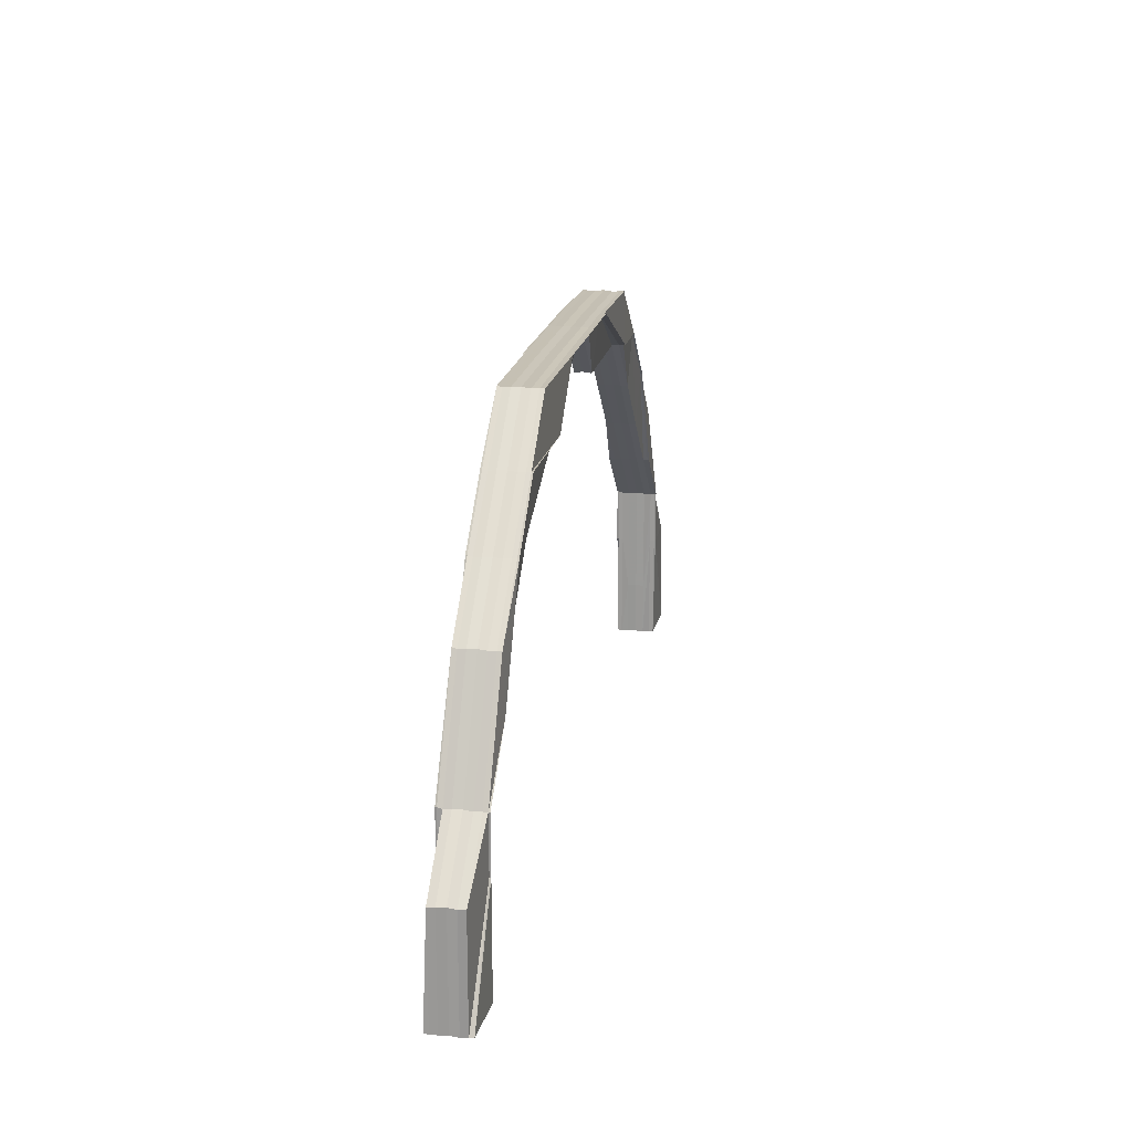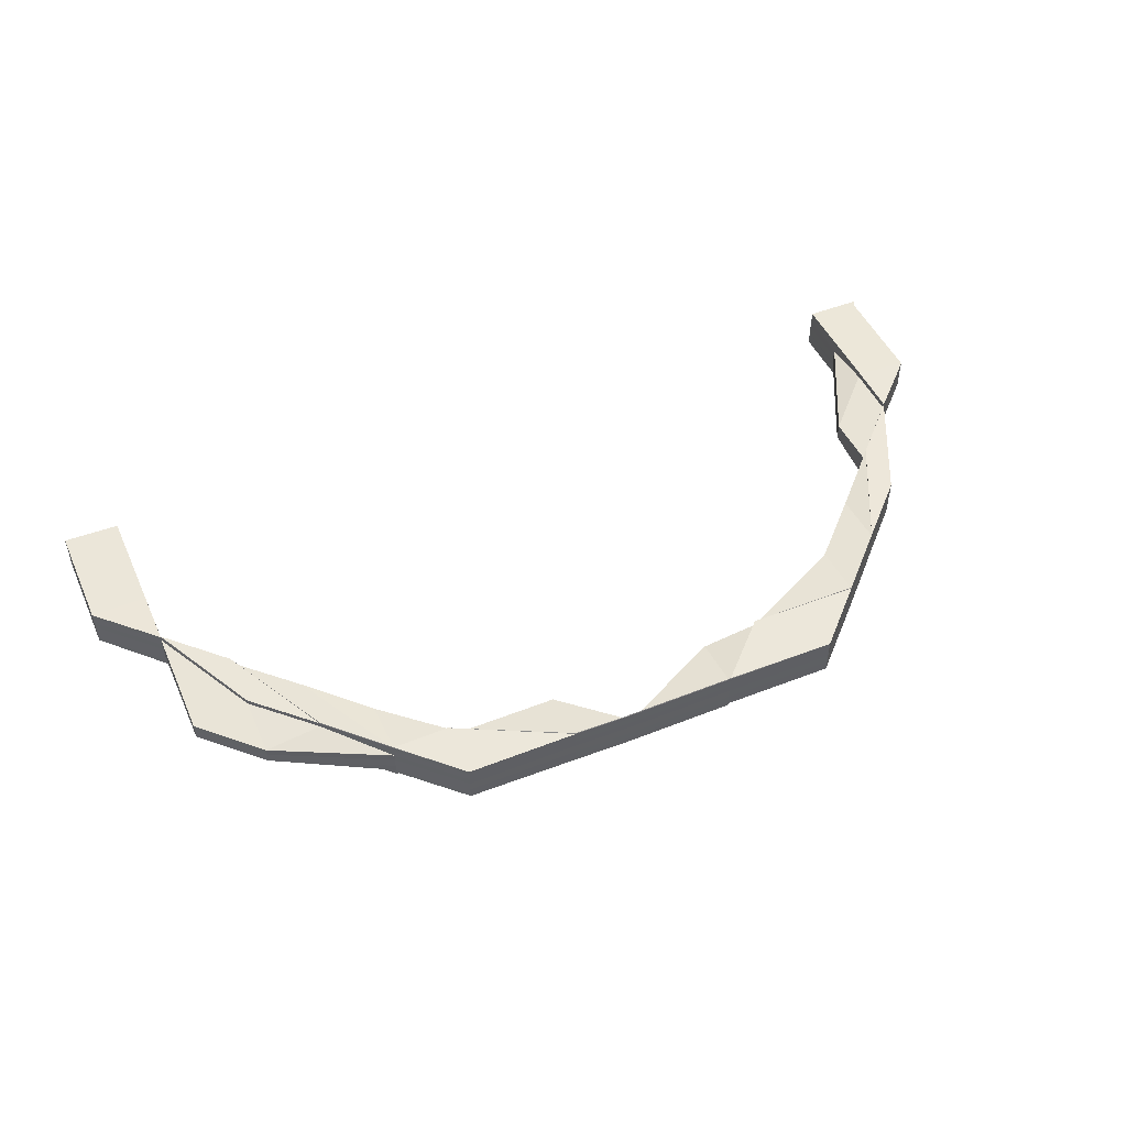
<metadata>
{"format":"obj","ext":"obj","renderer":"f3d","projection":"perspective","resolution":1024,"background":"white","views":[{"elev":19.2,"azim":-79.0,"up":"+Y"},{"elev":48.7,"azim":156.3,"up":"+Z"}]}
</metadata>
<code>
o 12918
v 2172 1892 13.77
v 2172 1892 13.77
v 2172 1892 13.77
v 2172 1892 13.77
v 2172 1892 13.77
v 2172 1892 13.77
v 2172 1892 13.76
v 2172 1892 13.77
v 2172 1892 13.77
v 2172 1892 13.77
v 2172 1892 13.77
v 2172 1892 13.77
v 2172 1892 13.77
v 2172 1892 13.77
v 2172 1892 13.77
v 2172 1892 13.77
v 2172 1892 13.77
v 2172 1892 13.77
v 2172 1892 13.77
v 2172 1892 13.77
v 2172 1892 13.77
v 2172 1892 13.77
v 2172 1892 13.77
v 2172 1892 13.77
v 2172 1892 13.77
v 2172 1892 13.77
v 2172 1892 13.77
v 2172 1892 13.77
v 2172 1892 13.77
v 2172 1892 13.77
v 2172 1892 13.77
v 2172 1892 13.77
v 2172 1892 13.77
v 2172 1892 13.77
v 2172 1892 13.77
v 2172 1892 13.77
v 2172 1892 13.77
v 2172 1892 13.77
v 2172 1892 13.77
v 2172 1892 13.77
v 2172 1892 13.77
v 2172 1892 13.77
v 2172 1892 13.77
v 2172 1892 13.77
v 2172 1892 13.77
v 2172 1892 13.77
v 2172 1892 13.77
v 2172 1892 13.77
v 2172 1892 13.77
v 2172 1892 13.77
v 2172 1892 13.77
v 2172 1892 13.77
v 2172 1892 13.77
v 2172 1892 13.77
v 2172 1892 13.77
v 2172 1892 13.77
v 2172 1892 13.77
v 2172 1892 13.77
v 2172 1892 13.77
v 2172 1892 13.77
v 2172 1892 13.77
v 2172 1892 13.77
v 2172 1892 13.77
v 2172 1892 13.77
v 2172 1892 13.77
v 2172 1892 13.77
v 2172 1892 13.77
v 2172 1892 13.77
v 2172 1892 13.77
v 2172 1892 13.77
v 2172 1892 13.77
v 2172 1892 13.77
v 2172 1892 13.77
v 2172 1892 13.77
v 2172 1892 13.77
v 2172 1892 13.77
v 2172 1892 13.77
v 2172 1892 13.77
v 2172 1892 13.77
v 2172 1892 13.77
v 2172 1892 13.77
v 2172 1892 13.77
v 2172 1892 13.77
v 2172 1892 13.77
v 2172 1892 13.77
v 2172 1892 13.77
v 2172 1892 13.77
v 2172 1892 13.77
v 2172 1892 13.77
v 2172 1892 13.77
v 2172 1892 13.77
v 2172 1892 13.77
v 2172 1892 13.77
v 2172 1892 13.77
v 2172 1892 13.77
v 2172 1892 13.77
v 2172 1892 13.76
v 2172 1892 13.76
v 2172 1892 13.77
v 2172 1892 13.76
v 2172 1892 13.76
v 2172 1892 13.76
v 2172 1892 13.76
v 2172 1892 13.76
v 2172 1892 13.77
v 2172 1892 13.76
v 2172 1892 13.76
v 2172 1892 13.76
v 2172 1892 13.76
v 2172 1892 13.76
v 2172 1892 13.76
v 2172 1892 13.76
v 2172 1892 13.77
v 2172 1892 13.77
v 2172 1892 13.76
v 2172 1892 13.76
v 2172 1892 13.77
v 2172 1892 13.76
v 2172 1892 13.76
v 2172 1892 13.76
v 2172 1892 13.77
v 2172 1892 13.77
v 2172 1892 13.77
v 2172 1892 13.77
v 2172 1892 13.77
v 2172 1892 13.77
v 2172 1892 13.77
v 2172 1892 13.77
v 2172 1892 13.77
v 2172 1892 13.77
v 2172 1892 13.77
v 2172 1892 13.77
v 2172 1892 13.77
v 2172 1892 13.77
v 2172 1892 13.77
v 2172 1892 13.77
v 2172 1892 13.77
v 2172 1892 13.77
v 2172 1892 13.76
v 2172 1892 13.77
v 2172 1892 13.76
v 2172 1892 13.76
v 2172 1892 13.76
v 2172 1892 13.76
v 2172 1892 13.76
v 2172 1892 13.76
v 2172 1892 13.77
v 2172 1892 13.77
v 2172 1892 13.77
v 2172 1892 13.76
v 2172 1892 13.76
v 2172 1892 13.76
v 2172 1892 13.76
v 2172 1892 13.76
v 2172 1892 13.76
v 2172 1892 13.76
v 2172 1892 13.76
v 2172 1892 13.76
v 2172 1892 13.76
v 2172 1892 13.76
v 2172 1892 13.76
v 2172 1892 13.76
v 2172 1892 13.77
v 2172 1892 13.77
v 2172 1892 13.77
v 2172 1892 13.76
v 2172 1892 13.76
v 2172 1892 13.76
v 2172 1892 13.76
v 2172 1892 13.77
v 2172 1892 13.77
v 2172 1892 13.77
v 2172 1892 13.77
v 2172 1892 13.77
v 2172 1892 13.77
v 2172 1892 13.77
v 2172 1892 13.77
v 2172 1892 13.77
v 2172 1892 13.77
v 2172 1892 13.77
v 2172 1892 13.77
v 2172 1892 13.77
v 2172 1892 13.77
v 2172 1892 13.77
v 2172 1892 13.77
v 2172 1892 13.77
v 2172 1892 13.77
v 2172 1892 13.77
v 2172 1892 13.77
v 2172 1892 13.77
v 2172 1892 13.77
v 2172 1892 13.77
v 2172 1892 13.77
v 2172 1892 13.77
v 2172 1892 13.77
v 2172 1892 13.77
v 2172 1892 13.77
v 2172 1892 13.77
v 2172 1892 13.77
v 2172 1892 13.77
v 2172 1892 13.77
v 2172 1892 13.77
v 2172 1892 13.77
v 2172 1892 13.77
v 2172 1892 13.77
v 2172 1892 13.77
v 2172 1892 13.77
v 2172 1892 13.77
v 2172 1892 13.77
v 2172 1892 13.77
v 2172 1892 13.77
v 2172 1892 13.77
v 2172 1892 13.77
v 2172 1892 13.77
v 2172 1892 13.77
v 2172 1892 13.77
v 2172 1892 13.77
v 2172 1892 13.77
v 2172 1892 13.77
v 2172 1892 13.77
v 2172 1892 13.77
v 2172 1892 13.77
v 2172 1892 13.77
v 2172 1892 13.77
v 2172 1892 13.77
v 2172 1892 13.77
v 2172 1892 13.77
v 2172 1892 13.77
v 2172 1892 13.77
v 2172 1892 13.77
v 2172 1892 13.77
v 2172 1892 13.77
v 2172 1892 13.77
v 2172 1892 13.77
v 2172 1892 13.77
v 2172 1892 13.77
v 2172 1892 13.77
v 2172 1892 13.77
v 2172 1892 13.77
v 2172 1892 13.77
v 2172 1892 13.77
v 2172 1892 13.77
v 2172 1892 13.77
v 2172 1892 13.77
v 2172 1892 13.77
v 2172 1892 13.77
v 2172 1892 13.77
v 2172 1892 13.77
v 2172 1892 13.77
v 2172 1892 13.77
v 2172 1892 13.77
v 2172 1892 13.77
v 2172 1892 13.77
v 2172 1892 13.76
v 2172 1892 13.77
v 2172 1892 13.77
v 2172 1892 13.76
v 2172 1892 13.76
v 2172 1892 13.76
v 2172 1892 13.76
v 2172 1892 13.76
v 2172 1892 13.77
v 2172 1892 13.76
v 2172 1892 13.76
v 2172 1892 13.76
v 2172 1892 13.76
v 2172 1892 13.77
v 2172 1892 13.77
v 2172 1892 13.77
v 2172 1892 13.77
v 2172 1892 13.76
v 2172 1892 13.77
v 2172 1892 13.76
v 2172 1892 13.76
v 2172 1892 13.76
v 2172 1892 13.76
v 2172 1892 13.76
v 2172 1892 13.77
v 2172 1892 13.77
v 2172 1892 13.76
v 2172 1892 13.76
v 2172 1892 13.76
v 2172 1892 13.76
v 2172 1892 13.76
v 2172 1892 13.76
v 2172 1892 13.76
v 2172 1892 13.77
v 2172 1892 13.76
v 2172 1892 13.77
v 2172 1892 13.76
v 2172 1892 13.76
v 2172 1892 13.76
v 2172 1892 13.76
v 2172 1892 13.76
v 2172 1892 13.76
v 2172 1892 13.77
v 2172 1892 13.76
v 2172 1892 13.76
v 2172 1892 13.76
v 2172 1892 13.76
v 2172 1892 13.76
v 2172 1892 13.76
v 2172 1892 13.77
v 2172 1892 13.76
v 2172 1892 13.77
v 2172 1892 13.77
v 2172 1892 13.77
v 2172 1892 13.77
v 2172 1892 13.76
v 2172 1892 13.76
v 2172 1892 13.77
v 2172 1892 13.77
v 2172 1892 13.77
v 2172 1892 13.77
v 2172 1892 13.77
v 2172 1892 13.77
v 2172 1892 13.77
v 2172 1892 13.77
v 2172 1892 13.77
v 2172 1892 13.77
v 2172 1892 13.77
v 2172 1892 13.77
v 2172 1892 13.77
v 2172 1892 13.77
v 2172 1892 13.77
v 2172 1892 13.77
v 2172 1892 13.77
v 2172 1892 13.77
v 2172 1892 13.77
v 2172 1892 13.76
v 2172 1892 13.76
v 2172 1892 13.77
v 2172 1892 13.77
v 2172 1892 13.76
v 2172 1892 13.76
v 2172 1892 13.76
v 2172 1892 13.76
v 2172 1892 13.76
v 2172 1892 13.76
v 2172 1892 13.76
v 2172 1892 13.76
v 2172 1892 13.76
v 2172 1892 13.76
v 2172 1892 13.76
v 2172 1892 13.76
v 2172 1892 13.76
v 2172 1892 13.76
v 2172 1892 13.77
v 2172 1892 13.77
v 2172 1892 13.77
v 2172 1892 13.77
v 2172 1892 13.76
v 2172 1892 13.77
v 2172 1892 13.76
v 2172 1892 13.76
v 2172 1892 13.76
v 2172 1892 13.77
v 2172 1892 13.77
v 2172 1892 13.77
v 2172 1892 13.77
v 2172 1892 13.77
v 2172 1892 13.77
v 2172 1892 13.77
v 2172 1892 13.76
v 2172 1892 13.77
v 2172 1892 13.76
v 2172 1892 13.76
v 2172 1892 13.76
v 2172 1892 13.76
v 2172 1892 13.76
v 2172 1892 13.76
v 2172 1892 13.76
v 2172 1892 13.76
v 2172 1892 13.76
v 2172 1892 13.76
v 2172 1892 13.77
v 2172 1892 13.76
v 2172 1892 13.77
v 2172 1892 13.76
v 2172 1892 13.77
v 2172 1892 13.77
v 2172 1892 13.77
v 2172 1892 13.77
v 2172 1892 13.76
v 2172 1892 13.76
v 2172 1892 13.76
v 2172 1892 13.77
v 2172 1892 13.77
v 2172 1892 13.77
v 2172 1892 13.77
v 2172 1892 13.77
v 2172 1892 13.77
v 2172 1892 13.77
v 2172 1892 13.77
v 2172 1892 13.77
v 2172 1892 13.77
v 2172 1892 13.77
v 2172 1892 13.77
v 2172 1892 13.77
v 2172 1892 13.77
v 2172 1892 13.77
v 2172 1892 13.77
v 2172 1892 13.77
v 2172 1892 13.77
v 2172 1892 13.77
v 2172 1892 13.77
v 2172 1892 13.77
v 2172 1892 13.77
v 2172 1892 13.77
v 2172 1892 13.77
v 2172 1892 13.77
v 2172 1892 13.77
v 2172 1892 13.77
v 2172 1892 13.77
v 2172 1892 13.77
v 2172 1892 13.77
v 2172 1892 13.77
v 2172 1892 13.77
v 2172 1892 13.77
v 2172 1892 13.77
v 2172 1892 13.77
v 2172 1892 13.77
v 2172 1892 13.77
v 2172 1892 13.77
v 2172 1892 13.77
v 2172 1892 13.77
v 2172 1892 13.77
v 2172 1892 13.77
v 2172 1892 13.77
v 2172 1892 13.77
v 2172 1892 13.77
v 2172 1892 13.77
v 2172 1892 13.77
v 2172 1892 13.77
v 2172 1892 13.77
v 2172 1892 13.77
v 2172 1892 13.77
v 2172 1892 13.77
v 2172 1892 13.77
v 2172 1892 13.77
v 2172 1892 13.77
v 2172 1892 13.77
v 2172 1892 13.77
v 2172 1892 13.77
v 2172 1892 13.77
v 2172 1892 13.77
v 2172 1892 13.77
v 2172 1892 13.77
v 2172 1892 13.77
v 2172 1892 13.77
v 2172 1892 13.77
v 2172 1892 13.77
v 2172 1892 13.77
v 2172 1892 13.77
v 2172 1892 13.77
v 2172 1892 13.77
v 2172 1892 13.77
v 2172 1892 13.77
v 2172 1892 13.77
v 2172 1892 13.77
v 2172 1892 13.77
v 2172 1892 13.77
v 2172 1892 13.77
v 2172 1892 13.77
v 2172 1892 13.77
v 2172 1892 13.77
v 2172 1892 13.77
v 2172 1892 13.77
v 2172 1892 13.77
v 2172 1892 13.77
v 2172 1892 13.77
v 2172 1892 13.77
v 2172 1892 13.77
v 2172 1892 13.77
v 2172 1892 13.77
v 2172 1892 13.77
v 2172 1892 13.77
v 2172 1892 13.77
v 2172 1892 13.77
v 2172 1892 13.77
v 2172 1892 13.77
v 2172 1892 13.77
v 2172 1892 13.77
v 2172 1892 13.77
v 2172 1892 13.77
v 2172 1892 13.77
v 2172 1892 13.77
v 2172 1892 13.77
v 2172 1892 13.77
v 2172 1892 13.77
v 2172 1892 13.77
v 2172 1892 13.77
v 2172 1892 13.77
v 2172 1892 13.77
v 2172 1892 13.77
v 2172 1892 13.77
v 2172 1892 13.77
v 2172 1892 13.77
v 2172 1892 13.77
v 2172 1892 13.77
v 2172 1892 13.77
v 2172 1892 13.77
v 2172 1892 13.77
v 2172 1892 13.77
v 2172 1892 13.77
v 2172 1892 13.77
v 2172 1892 13.77
v 2172 1892 13.77
v 2172 1892 13.77
v 2172 1892 13.77
v 2172 1892 13.77
v 2172 1892 13.77
v 2172 1892 13.77
v 2172 1892 13.77
v 2172 1892 13.77
v 2172 1892 13.77
v 2172 1892 13.77
v 2172 1892 13.77
v 2172 1892 13.77
v 2172 1892 13.77
v 2172 1892 13.77
v 2172 1892 13.77
v 2172 1892 13.77
v 2172 1892 13.77
v 2172 1892 13.77
v 2172 1892 13.77
v 2172 1892 13.77
v 2172 1892 13.77
v 2172 1892 13.77
v 2172 1892 13.77
v 2172 1892 13.77
v 2172 1892 13.77
v 2172 1892 13.77
v 2172 1892 13.77
v 2172 1892 13.77
v 2172 1892 13.77
v 2172 1892 13.77
v 2172 1892 13.77
v 2172 1892 13.77
v 2172 1892 13.77
v 2172 1892 13.77
v 2172 1892 13.77
v 2172 1892 13.77
v 2172 1892 13.77
v 2172 1892 13.77
v 2172 1892 13.77
v 2172 1892 13.77
v 2172 1892 13.77
v 2172 1892 13.77
v 2172 1892 13.77
v 2172 1892 13.77
v 2172 1892 13.77
v 2172 1892 13.77
v 2172 1892 13.76
v 2172 1892 13.76
v 2172 1892 13.77
v 2172 1892 13.77
v 2172 1892 13.76
v 2172 1892 13.76
v 2172 1892 13.76
v 2172 1892 13.76
v 2172 1892 13.76
v 2172 1892 13.76
v 2172 1892 13.76
v 2172 1892 13.76
v 2172 1892 13.77
v 2172 1892 13.77
v 2172 1892 13.77
v 2172 1892 13.77
v 2172 1892 13.77
v 2172 1892 13.77
v 2172 1892 13.77
v 2172 1892 13.77
v 2172 1892 13.76
v 2172 1892 13.77
v 2172 1892 13.77
v 2172 1892 13.77
v 2172 1892 13.76
v 2172 1892 13.76
v 2172 1892 13.77
v 2172 1892 13.77
v 2172 1892 13.76
v 2172 1892 13.76
v 2172 1892 13.76
v 2172 1892 13.77
v 2172 1892 13.76
v 2172 1892 13.76
v 2172 1892 13.76
v 2172 1892 13.76
v 2172 1892 13.76
v 2172 1892 13.76
v 2172 1892 13.76
v 2172 1892 13.76
v 2172 1892 13.77
v 2172 1892 13.77
v 2172 1892 13.76
v 2172 1892 13.77
v 2172 1892 13.77
v 2172 1892 13.76
v 2172 1892 13.76
v 2172 1892 13.76
v 2172 1892 13.76
v 2172 1892 13.76
v 2172 1892 13.76
v 2172 1892 13.77
v 2172 1892 13.77
v 2172 1892 13.77
v 2172 1892 13.77
v 2172 1892 13.77
v 2172 1892 13.77
v 2172 1892 13.77
v 2172 1892 13.76
v 2172 1892 13.76
v 2172 1892 13.76
v 2172 1892 13.76
v 2172 1892 13.76
v 2172 1892 13.77
v 2172 1892 13.77
v 2172 1892 13.77
v 2172 1892 13.77
v 2172 1892 13.77
v 2172 1892 13.77
v 2172 1892 13.77
v 2172 1892 13.77
v 2172 1892 13.76
v 2172 1892 13.76
v 2172 1892 13.76
v 2172 1892 13.76
v 2172 1892 13.76
v 2172 1892 13.76
v 2172 1892 13.76
v 2172 1892 13.76
v 2172 1892 13.76
v 2172 1892 13.77
v 2172 1892 13.77
v 2172 1892 13.77
v 2172 1892 13.77
v 2172 1892 13.76
v 2172 1892 13.77
v 2172 1892 13.77
v 2172 1892 13.77
f 1 2 3
f 3 4 5
f 5 6 7
f 2 4 8
f 4 9 10
f 4 11 9
f 11 12 6
f 2 13 4
f 13 11 4
f 14 12 15
f 16 13 2
f 13 17 11
f 18 16 2
f 18 2 19
f 16 20 13
f 20 17 13
f 21 16 18
f 22 21 18
f 22 18 23
f 24 18 1
f 25 26 24
f 21 27 16
f 27 20 16
f 28 27 21
f 28 29 27
f 30 29 31
f 32 33 29
f 33 34 35
f 36 35 37
f 38 39 37
f 40 38 41
f 40 42 43
f 42 44 45
f 46 44 47
f 48 47 49
f 50 51 49
f 52 45 53
f 54 52 55
f 52 29 56
f 57 52 58
f 59 57 54
f 60 57 59
f 61 62 59
f 61 63 64
f 57 65 66
f 67 63 68
f 69 68 70
f 71 68 69
f 72 71 69
f 73 71 72
f 74 73 72
f 73 75 71
f 75 76 77
f 78 79 76
f 80 75 73
f 81 73 74
f 81 80 73
f 82 83 81
f 84 80 81
f 85 81 74
f 84 86 80
f 80 87 75
f 86 87 80
f 87 88 89
f 90 86 91
f 92 81 85
f 93 94 86
f 95 92 85
f 14 92 95
f 96 14 95
f 97 14 96
f 98 97 96
f 99 97 100
f 101 102 98
f 102 103 98
f 103 104 14
f 104 105 14
f 104 106 107
f 108 104 109
f 108 110 111
f 100 112 111
f 113 114 112
f 115 116 112
f 117 116 118
f 119 115 120
f 121 122 123
f 124 122 125
f 126 121 127
f 126 128 129
f 129 130 131
f 121 132 130
f 127 133 131
f 128 132 133
f 63 132 133
f 134 135 136
f 137 138 135
f 139 140 137
f 139 141 138
f 142 139 134
f 143 144 141
f 145 143 146
f 146 147 148
f 134 149 142
f 150 151 142
f 151 152 139
f 152 153 139
f 154 139 155
f 149 156 155
f 142 157 158
f 159 160 158
f 161 162 160
f 149 163 156
f 163 141 157
f 164 163 149
f 165 166 141
f 167 168 166
f 163 165 169
f 170 165 163
f 164 170 163
f 171 164 149
f 171 149 137
f 11 171 137
f 17 171 11
f 172 164 171
f 17 172 171
f 173 170 164
f 172 173 164
f 174 172 17
f 20 174 17
f 175 173 172
f 174 175 172
f 176 174 20
f 27 176 20
f 29 176 27
f 176 177 174
f 177 175 174
f 178 177 176
f 42 179 176
f 179 180 177
f 181 179 182
f 179 183 184
f 177 185 175
f 186 185 177
f 186 187 185
f 185 188 175
f 175 188 173
f 185 189 188
f 190 189 191
f 192 187 193
f 194 189 192
f 191 192 195
f 195 192 196
f 192 197 198
f 189 199 188
f 200 201 197
f 202 200 192
f 200 202 185
f 203 201 204
f 205 200 206
f 207 204 208
f 209 210 208
f 205 211 212
f 211 213 214
f 215 213 214
f 216 215 212
f 202 215 199
f 215 217 199
f 217 218 219
f 218 220 221
f 222 220 223
f 224 225 223
f 226 225 227
f 224 228 229
f 230 224 231
f 230 224 232
f 233 221 234
f 233 234 235
f 236 235 65
f 236 233 36
f 237 233 236
f 238 239 237
f 237 240 233
f 240 241 233
f 240 242 241
f 243 240 237
f 243 244 240
f 245 237 236
f 246 237 245
f 247 218 240
f 218 247 248
f 249 247 250
f 249 251 252
f 249 253 254
f 253 255 256
f 257 258 254
f 253 259 260
f 258 259 260
f 261 251 262
f 261 263 264
f 265 261 266
f 265 261 267
f 268 269 262
f 270 268 267
f 271 272 269
f 271 273 272
f 274 275 273
f 276 274 277
f 277 278 279
f 280 271 281
f 282 283 271
f 283 284 271
f 285 282 286
f 286 271 287
f 284 288 289
f 288 290 291
f 292 288 293
f 292 294 295
f 287 296 286
f 286 297 298
f 299 300 298
f 301 302 300
f 303 273 297
f 296 303 304
f 296 304 281
f 305 303 296
f 305 306 307
f 303 308 309
f 308 310 273
f 311 308 312
f 313 305 296
f 313 296 314
f 268 313 314
f 315 305 313
f 316 313 268
f 316 315 313
f 317 316 268
f 317 268 244
f 318 315 316
f 319 316 317
f 319 318 316
f 315 320 305
f 320 321 305
f 318 322 315
f 322 320 315
f 322 323 320
f 324 323 322
f 323 325 320
f 320 325 321
f 323 326 325
f 325 327 321
f 321 327 308
f 325 328 327
f 327 329 308
f 308 329 330
f 329 331 330
f 329 332 331
f 330 333 278
f 330 334 333
f 335 336 330
f 337 338 336
f 338 339 336
f 340 337 341
f 341 342 343
f 344 345 343
f 346 347 345
f 348 347 342
f 349 348 350
f 339 348 351
f 352 351 353
f 336 354 351
f 355 356 354
f 348 357 358
f 351 332 358
f 356 359 332
f 351 358 360
f 361 351 360
f 361 360 362
f 360 358 363
f 364 356 365
f 366 367 364
f 367 368 369
f 364 370 371
f 372 373 371
f 374 375 373
f 376 377 370
f 365 378 364
f 378 376 379
f 378 379 354
f 380 376 378
f 381 380 378
f 381 378 332
f 382 381 365
f 383 380 381
f 365 359 382
f 384 385 359
f 386 385 383
f 385 387 359
f 385 387 383
f 387 388 383
f 387 388 389
f 359 390 389
f 359 389 391
f 382 389 392
f 392 393 382
f 393 381 391
f 393 383 381
f 388 394 383
f 388 394 395
f 389 396 395
f 389 395 328
f 392 395 397
f 397 398 392
f 398 393 328
f 398 399 393
f 399 383 393
f 400 399 398
f 394 401 383
f 402 400 398
f 394 401 403
f 404 400 402
f 402 398 326
f 395 403 326
f 395 405 403
f 406 404 402
f 407 404 408
f 406 402 409
f 410 402 397
f 397 403 410
f 411 412 410
f 403 413 409
f 403 414 413
f 410 413 415
f 415 416 417
f 413 418 416
f 413 416 419
f 416 420 421
f 416 421 422
f 401 423 413
f 423 424 416
f 401 423 383
f 423 424 383
f 424 425 383
f 426 425 427
f 427 428 429
f 430 431 428
f 432 433 429
f 432 434 435
f 434 436 437
f 438 436 439
f 434 440 441
f 442 440 443
f 444 443 445
f 446 447 445
f 448 441 449
f 450 434 448
f 448 419 451
f 452 419 324
f 452 324 453
f 453 324 322
f 453 322 318
f 454 448 455
f 455 448 456
f 457 409 448
f 458 450 457
f 459 458 460
f 458 461 325
f 461 458 462
f 462 326 457
f 461 463 464
f 465 463 466
f 357 461 467
f 467 328 462
f 462 468 469
f 358 391 467
f 358 467 363
f 467 462 470
f 363 467 470
f 470 462 471
f 470 469 472
f 471 473 474
f 475 476 473
f 477 474 478
f 479 480 474
f 481 479 482
f 483 475 484
f 481 485 486
f 487 485 488
f 485 489 490
f 491 489 492
f 493 492 494
f 495 496 494
f 497 490 498
f 499 497 500
f 501 497 502
f 503 501 499
f 504 501 503
f 505 506 503
f 501 472 507
f 508 509 501
f 508 470 509
f 510 508 501
f 363 470 508
f 511 508 510
f 511 363 508
f 360 363 511
f 512 511 510
f 362 360 511
f 362 511 512
f 513 514 362
f 512 515 516
f 517 513 518
f 518 362 512
f 289 362 518
f 519 518 520
f 518 512 521
f 521 512 522
f 523 518 521
f 521 522 524
f 523 521 242
f 287 523 270
f 270 523 525
f 525 521 526
f 525 317 270
f 527 317 242
f 526 527 525
f 527 319 317
f 526 516 528
f 529 530 528
f 531 532 530
f 533 534 526
f 533 534 535
f 536 537 535
f 534 538 539
f 537 538 539
f 540 527 524
f 540 541 527
f 542 541 540
f 542 484 541
f 541 319 527
f 484 543 541
f 541 543 319
f 543 318 319
f 543 453 318
f 544 453 543
f 545 546 453
f 485 545 543
f 547 545 548
f 545 549 550
f 199 524 219
f 199 219 551
f 188 199 551
f 188 551 173
f 173 551 170
f 551 552 170
f 551 219 552
f 170 552 165
f 219 248 552
f 219 242 248
f 552 553 165
f 552 248 553
f 165 553 554
f 553 555 554
f 553 556 555
f 248 556 553
f 248 244 556
f 554 557 147
f 558 559 557
f 558 560 561
f 562 558 563
f 562 564 565
f 153 558 566
f 566 567 86
f 86 567 87
f 94 568 567
f 567 569 87
f 87 569 570
f 567 571 569
f 572 571 567
f 571 245 569
f 572 573 571
f 571 246 245
f 573 246 571
f 574 573 575
f 569 576 570
f 569 245 576
f 570 576 57
f 245 236 576
f 576 577 57
f 576 236 577
f 578 579 573
f 573 580 581
f 582 583 578
f 583 584 578
f 584 585 573
f 586 582 587
f 587 588 589
f 585 590 588
f 591 592 589
f 593 590 592
f 585 594 595
f 247 594 580
f 596 594 580
f 597 595 598
f 599 596 597
f 599 596 600
f 596 601 602
f 599 603 604
f 605 606 607
f 606 608 609
f 610 611 612
f 613 614 612
f 611 615 616
f 614 615 616
f 617 618 619
f 617 618 620
f 618 621 622
f 618 623 624
f 625 626 627
f 628 629 630
f 631 632 633
f 634 635 85
f 635 636 85
f 637 634 85
f 636 638 85
f 638 101 85
f 639 637 85
f 640 639 85
f 641 640 85

</code>
